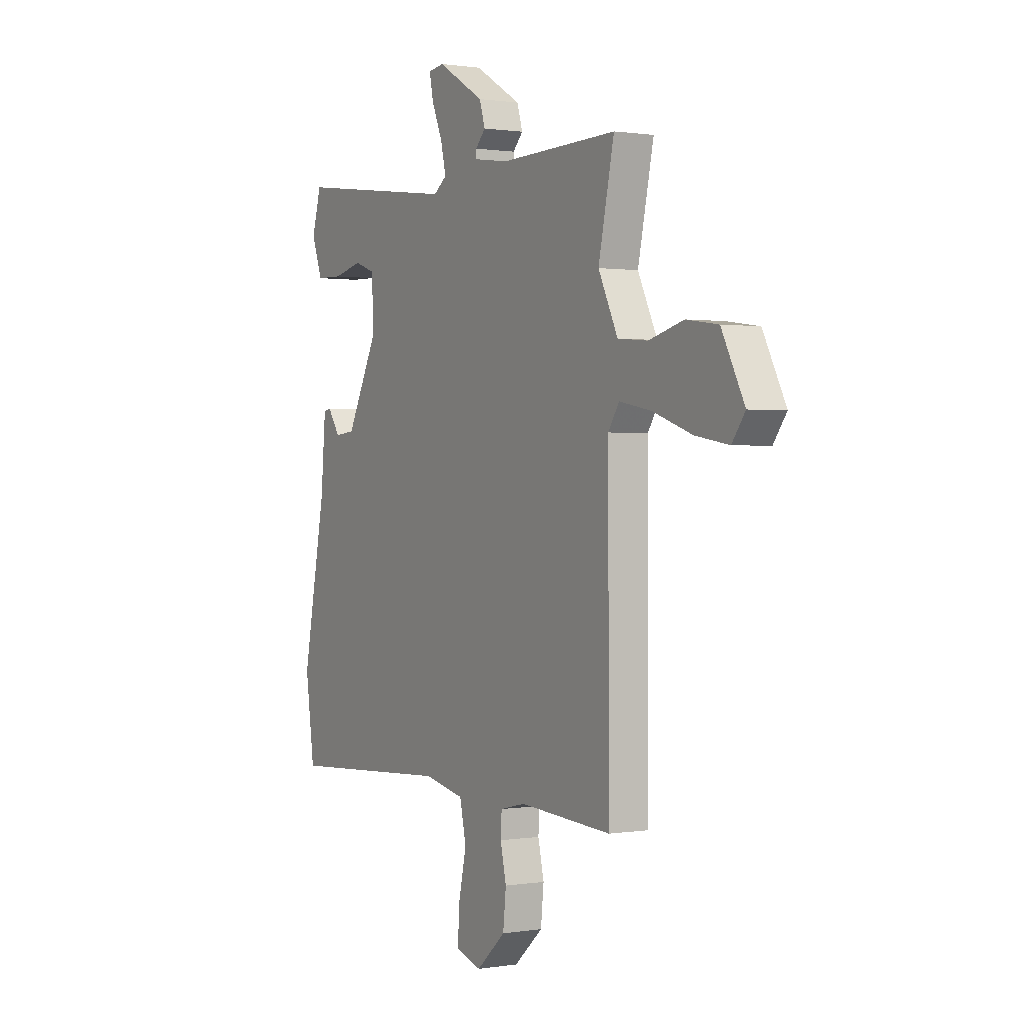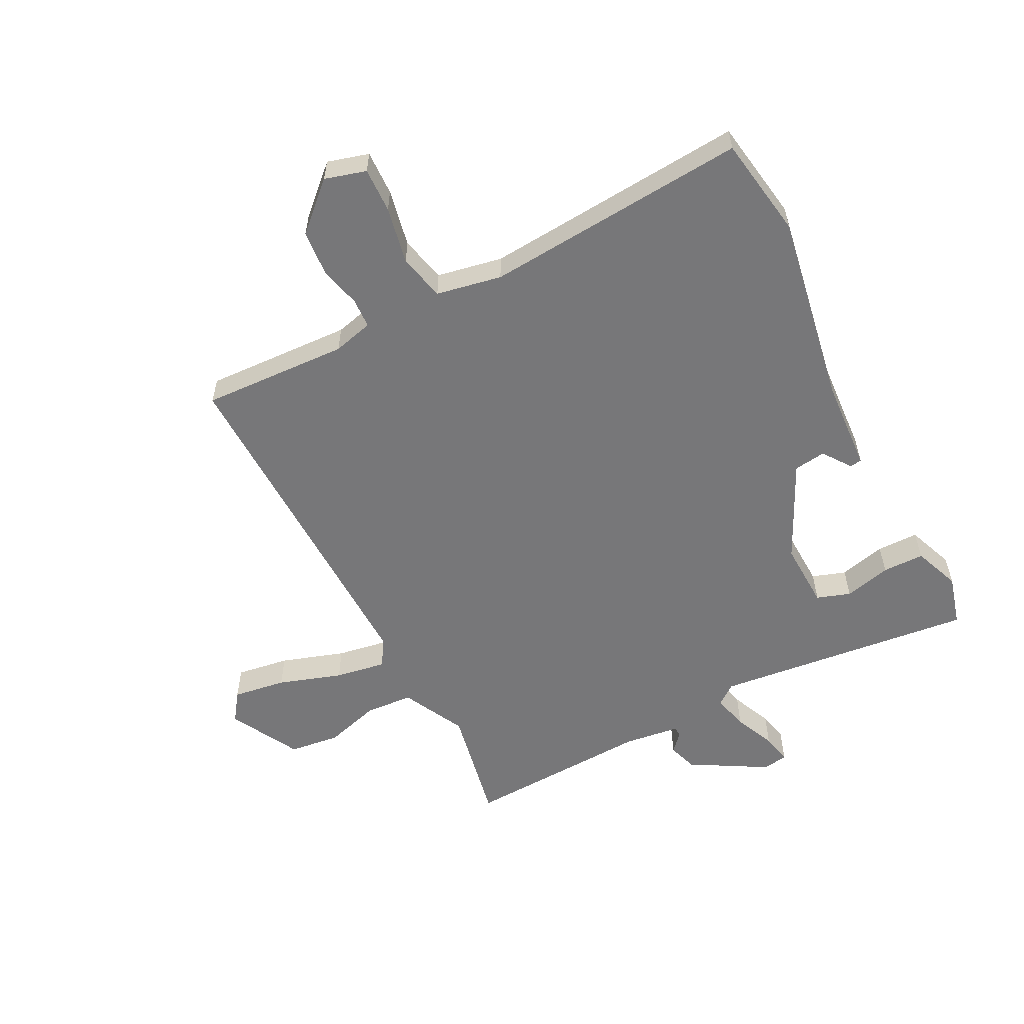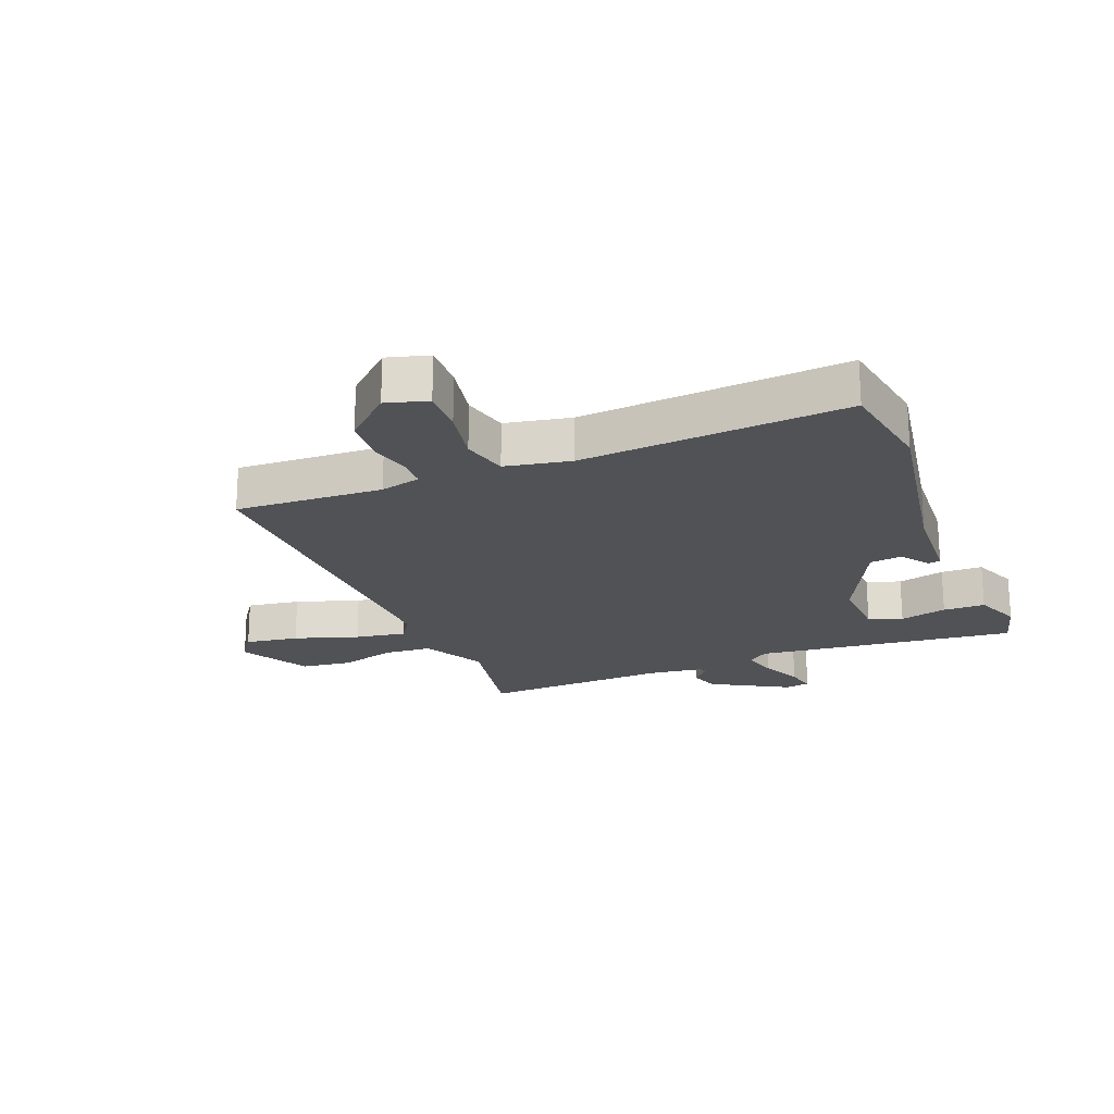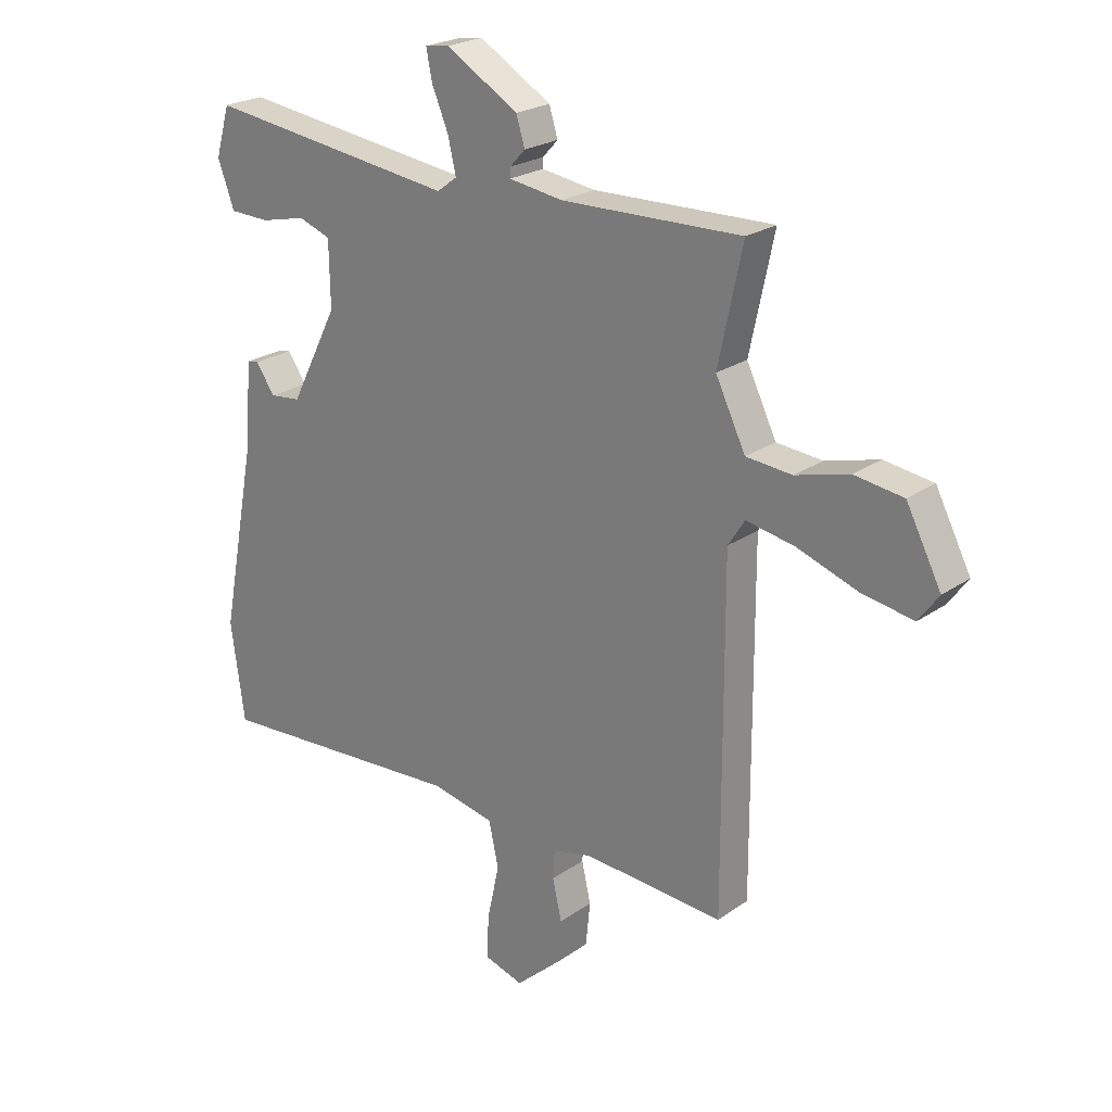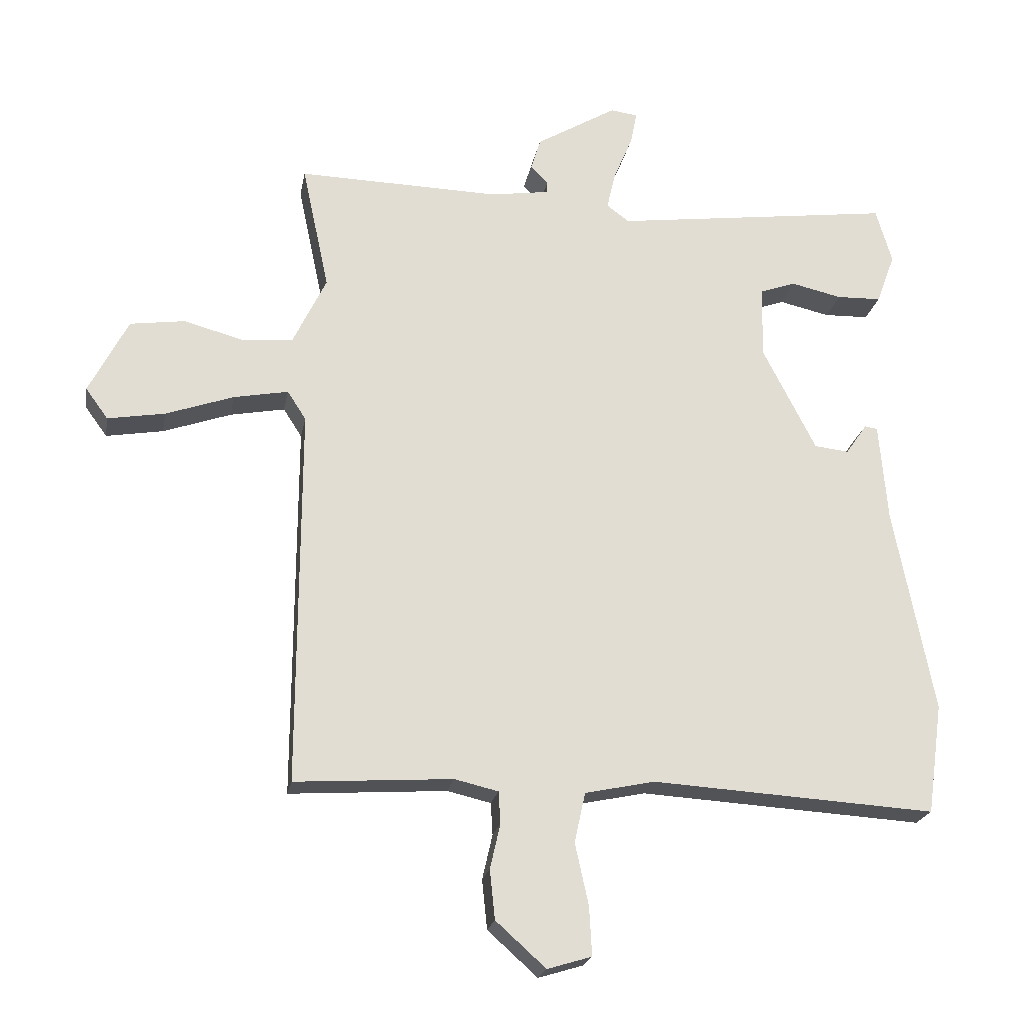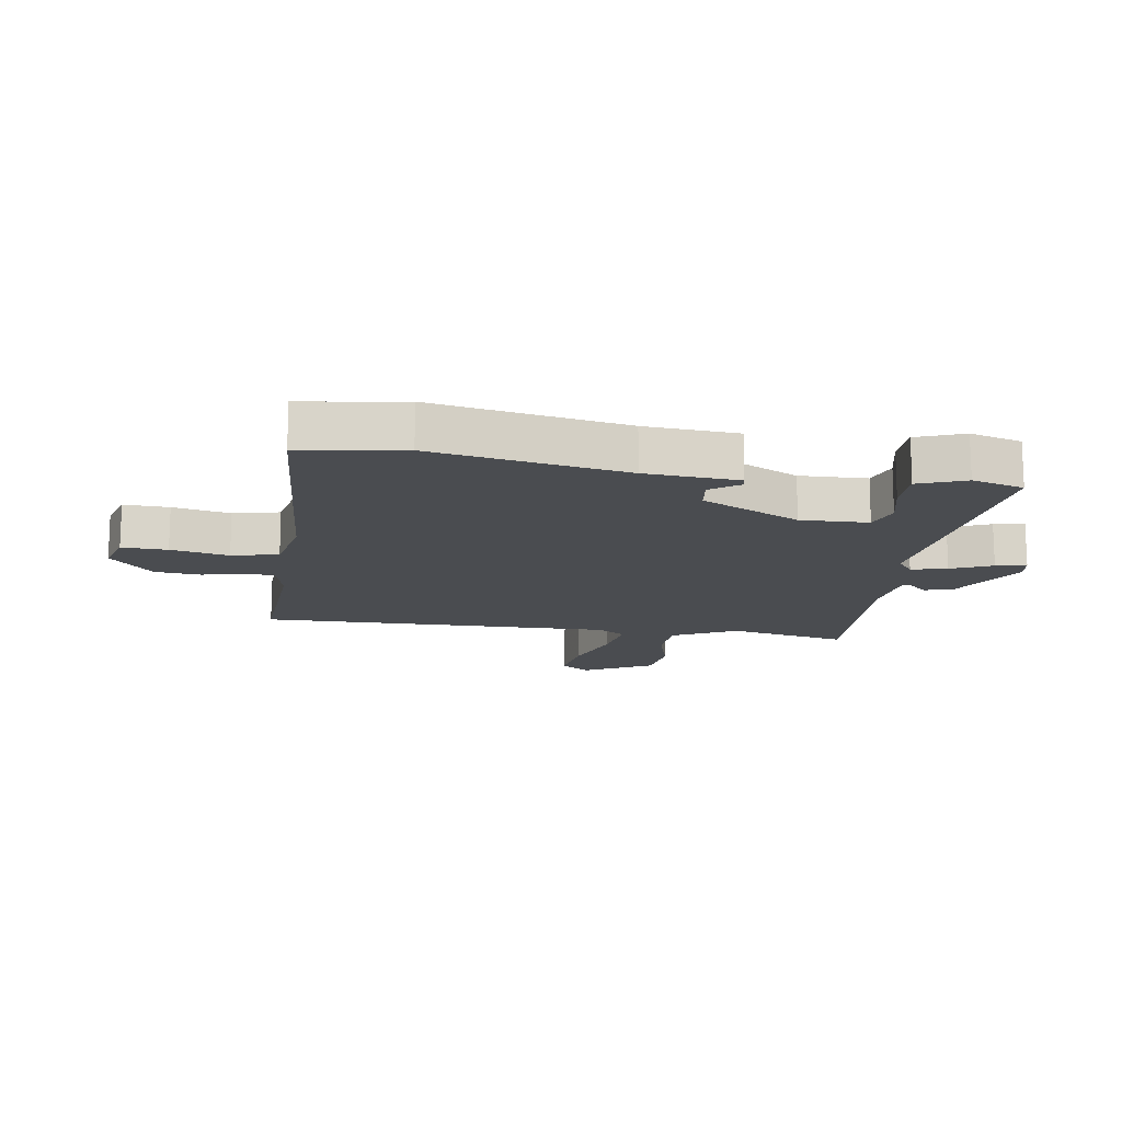
<metadata>
{"format":"obj","ext":"obj","renderer":"f3d","projection":"perspective","resolution":1024,"background":"white","views":[{"elev":0.7,"azim":59.5,"up":"+Z"},{"elev":-57.2,"azim":-151.8,"up":"+Y"},{"elev":-20.7,"azim":-157.1,"up":"+Y"},{"elev":23.1,"azim":40.5,"up":"+Z"},{"elev":-21.6,"azim":169.8,"up":"+Z"},{"elev":-14.9,"azim":-98.1,"up":"+Y"}]}
</metadata>
<code>
v 0.519 0.07 0.491
v 0.477 0.07 0.294
v 0.529 0.07 0.187
v 0.609 0.07 0.18
v 0.702 0.07 0.205
v 0.787 0.07 0.193
v 0.848 0.07 0.075
v 0.813 0.07 0.027
v 0.724 0.07 0.042
v 0.618 0.07 0.079
v 0.533 0.07 0.095
v 0.504 0.07 0.05
v 0.506 0.07 -0.542
v 0.26 0.07 -0.526
v 0.192 0.07 -0.542
v 0.189 0.07 -0.592
v 0.205 0.07 -0.662
v 0.197 0.07 -0.739
v 0.119 0.07 -0.809
v 0.05 0.07 -0.788
v 0.054 0.07 -0.712
v 0.075 0.07 -0.616
v 0.058 0.07 -0.538
v -0.051 0.07 -0.515
v -0.494 0.07 -0.542
v -0.518 0.07 -0.37
v -0.456 0.07 -0.049
v -0.443 0.07 0.106
v -0.423 0.07 0.109
v -0.39 0.07 0.061
v -0.336 0.07 0.067
v -0.253 0.07 0.23
v -0.255 0.07 0.343
v -0.311 0.07 0.363
v -0.39 0.07 0.345
v -0.46 0.07 0.347
v -0.489 0.07 0.426
v -0.464 0.07 0.512
v -0.027 0.07 0.455
v 0.008 0.07 0.481
v -0.006 0.07 0.541
v -0.035 0.07 0.61
v -0.045 0.07 0.661
v -0.003 0.07 0.667
v 0.123 0.07 0.592
v 0.138 0.07 0.543
v 0.111 0.07 0.514
v 0.111 0.07 0.497
v 0.205 0.07 0.483
v 0.519 0 0.491
v 0.477 0 0.294
v 0.529 0 0.187
v 0.609 0 0.18
v 0.702 0 0.205
v 0.787 0 0.193
v 0.848 0 0.075
v 0.813 0 0.027
v 0.724 0 0.042
v 0.618 0 0.079
v 0.533 0 0.095
v 0.504 0 0.05
v 0.506 0 -0.542
v 0.26 0 -0.526
v 0.192 0 -0.542
v 0.189 0 -0.592
v 0.205 0 -0.662
v 0.197 0 -0.739
v 0.119 0 -0.809
v 0.05 0 -0.788
v 0.054 0 -0.712
v 0.075 0 -0.616
v 0.058 0 -0.538
v -0.051 0 -0.515
v -0.494 0 -0.542
v -0.518 0 -0.37
v -0.456 0 -0.049
v -0.443 0 0.106
v -0.423 0 0.109
v -0.39 0 0.061
v -0.336 0 0.067
v -0.253 0 0.23
v -0.255 0 0.343
v -0.311 0 0.363
v -0.39 0 0.345
v -0.46 0 0.347
v -0.489 0 0.426
v -0.464 0 0.512
v -0.027 0 0.455
v 0.008 0 0.481
v -0.006 0 0.541
v -0.035 0 0.61
v -0.045 0 0.661
v -0.003 0 0.667
v 0.123 0 0.592
v 0.138 0 0.543
v 0.111 0 0.514
v 0.111 0 0.497
v 0.205 0 0.483
f 44 45 46 47
f 44 47 48
f 41 42 43 44
f 40 41 44 48
f 39 40 48 49
f 37 38 39
f 34 35 36 37
f 34 37 39
f 33 34 39 49
f 27 28 29 30
f 27 30 31
f 24 25 26 27
f 23 24 27 31
f 19 20 21 22
f 19 22 23
f 16 17 18 19
f 15 16 19 23
f 14 15 23 31
f 12 13 14 31
f 7 8 9 10
f 7 10 11
f 4 5 6 7
f 3 4 7 11
f 2 3 11 12
f 32 33 49 1
f 2 12 31 32
f 1 2 32
f 96 95 94 93
f 97 96 93
f 93 92 91 90
f 97 93 90 89
f 98 97 89 88
f 88 87 86
f 86 85 84 83
f 88 86 83
f 98 88 83 82
f 79 78 77 76
f 80 79 76
f 76 75 74 73
f 80 76 73 72
f 71 70 69 68
f 72 71 68
f 68 67 66 65
f 72 68 65 64
f 80 72 64 63
f 80 63 62 61
f 59 58 57 56
f 60 59 56
f 56 55 54 53
f 60 56 53 52
f 61 60 52 51
f 50 98 82 81
f 81 80 61 51
f 81 51 50
f 1 50 51 2
f 2 51 52 3
f 3 52 53 4
f 4 53 54 5
f 5 54 55 6
f 6 55 56 7
f 7 56 57 8
f 8 57 58 9
f 9 58 59 10
f 10 59 60 11
f 11 60 61 12
f 12 61 62 13
f 13 62 63 14
f 14 63 64 15
f 15 64 65 16
f 16 65 66 17
f 17 66 67 18
f 18 67 68 19
f 19 68 69 20
f 20 69 70 21
f 21 70 71 22
f 22 71 72 23
f 23 72 73 24
f 24 73 74 25
f 25 74 75 26
f 26 75 76 27
f 27 76 77 28
f 28 77 78 29
f 29 78 79 30
f 30 79 80 31
f 31 80 81 32
f 32 81 82 33
f 33 82 83 34
f 34 83 84 35
f 35 84 85 36
f 36 85 86 37
f 37 86 87 38
f 38 87 88 39
f 39 88 89 40
f 40 89 90 41
f 41 90 91 42
f 42 91 92 43
f 43 92 93 44
f 44 93 94 45
f 45 94 95 46
f 46 95 96 47
f 47 96 97 48
f 48 97 98 49
f 49 98 50 1

</code>
